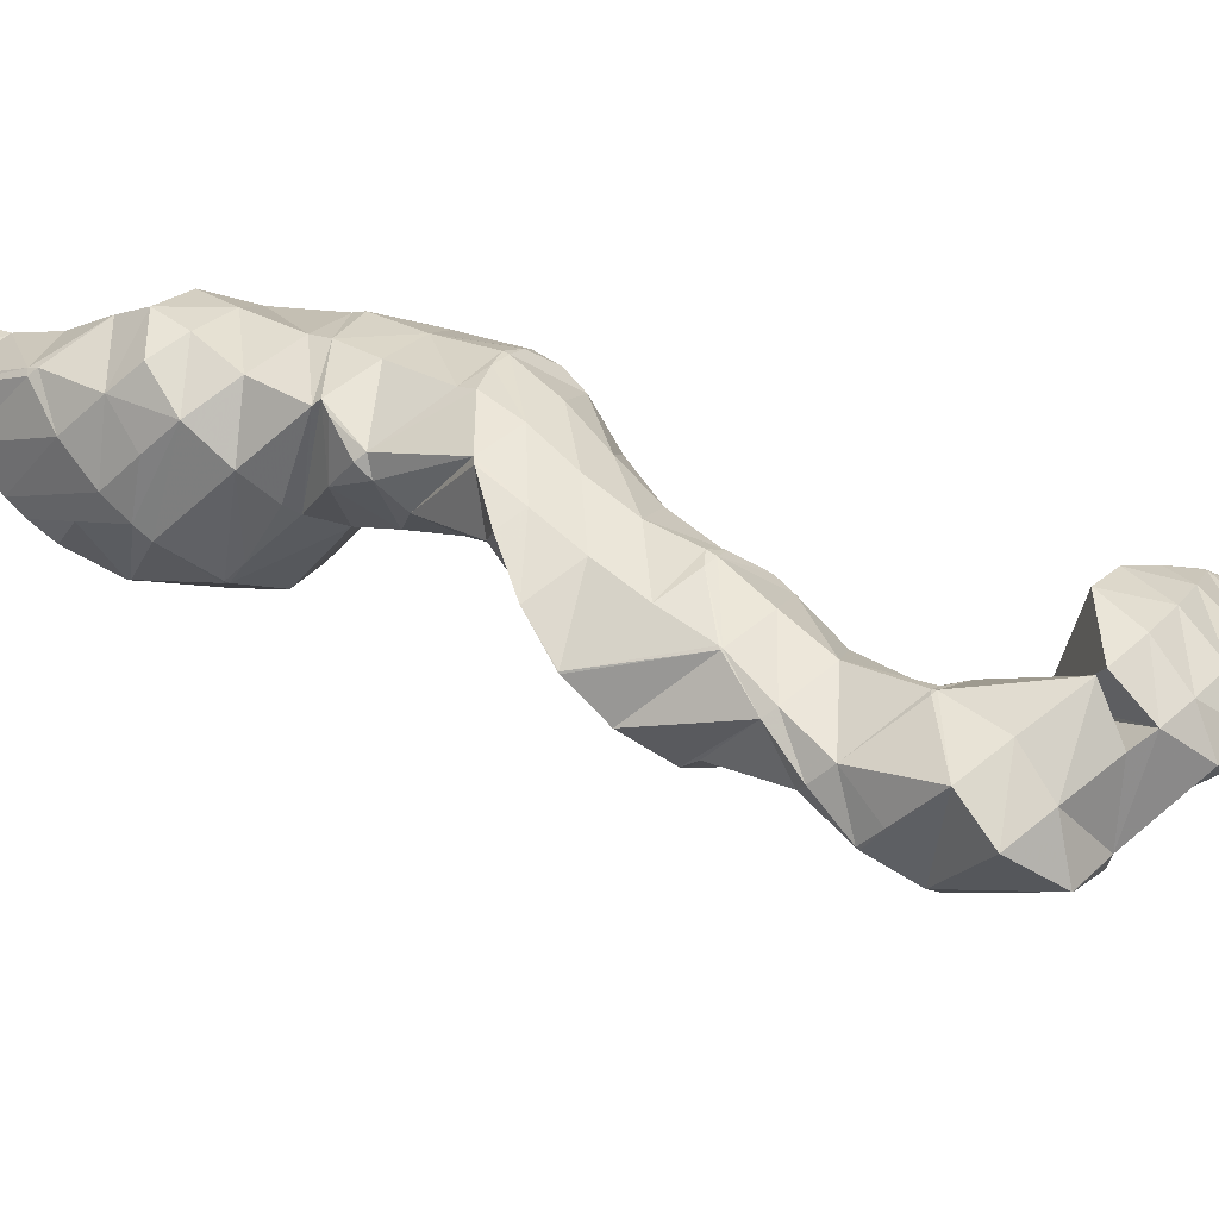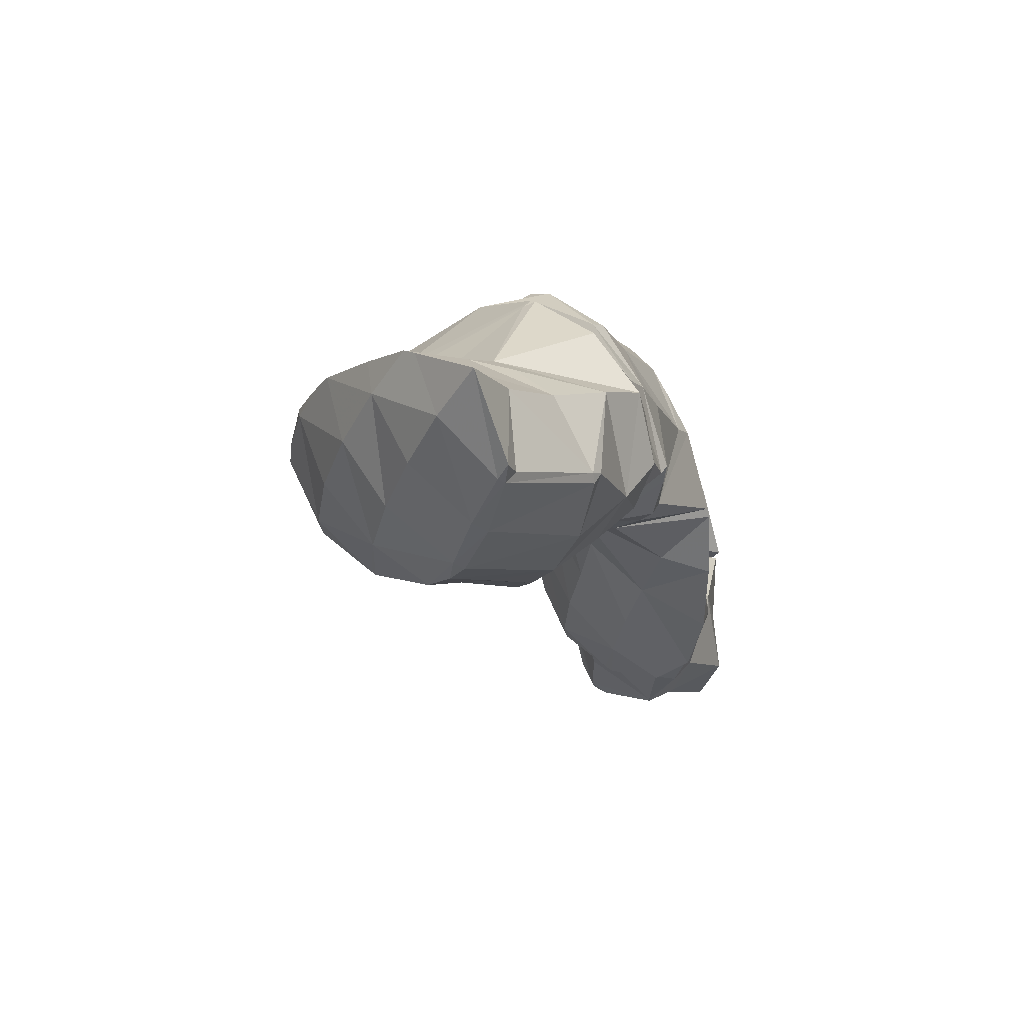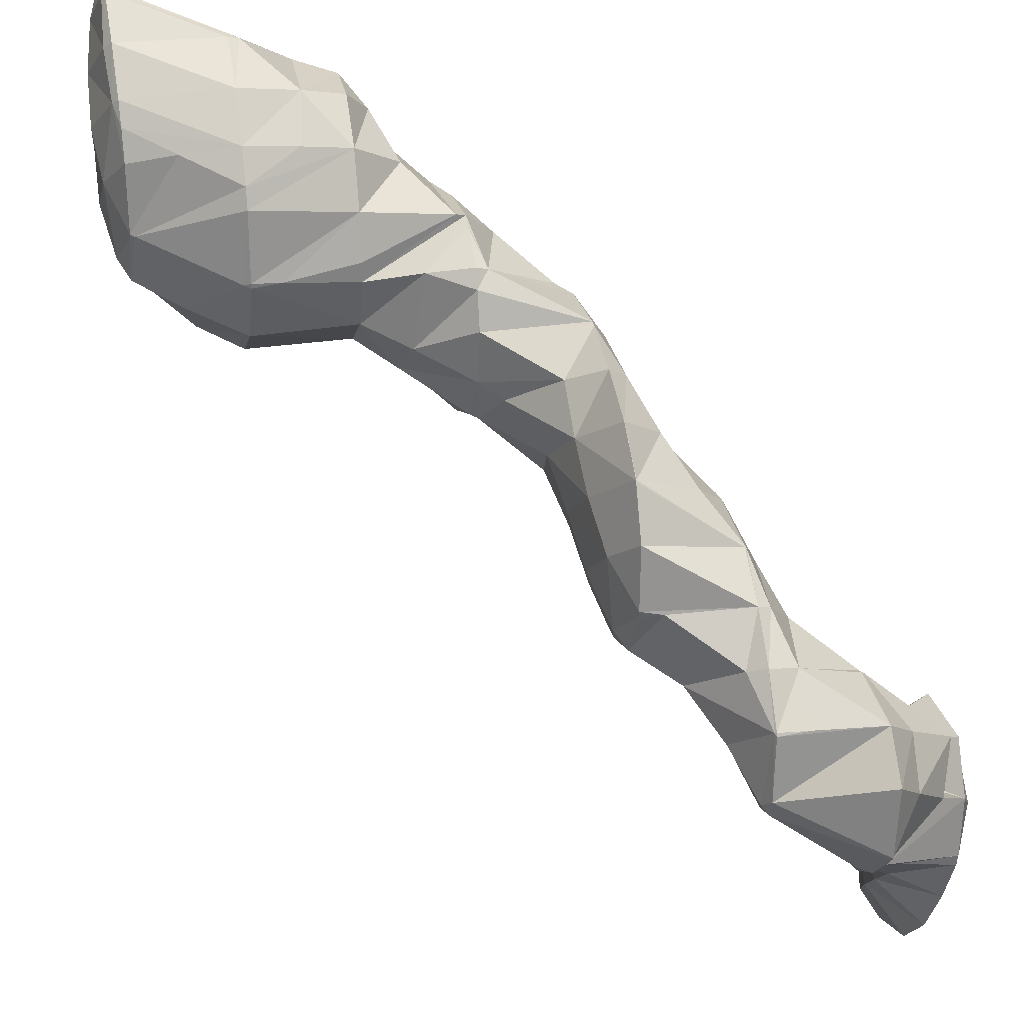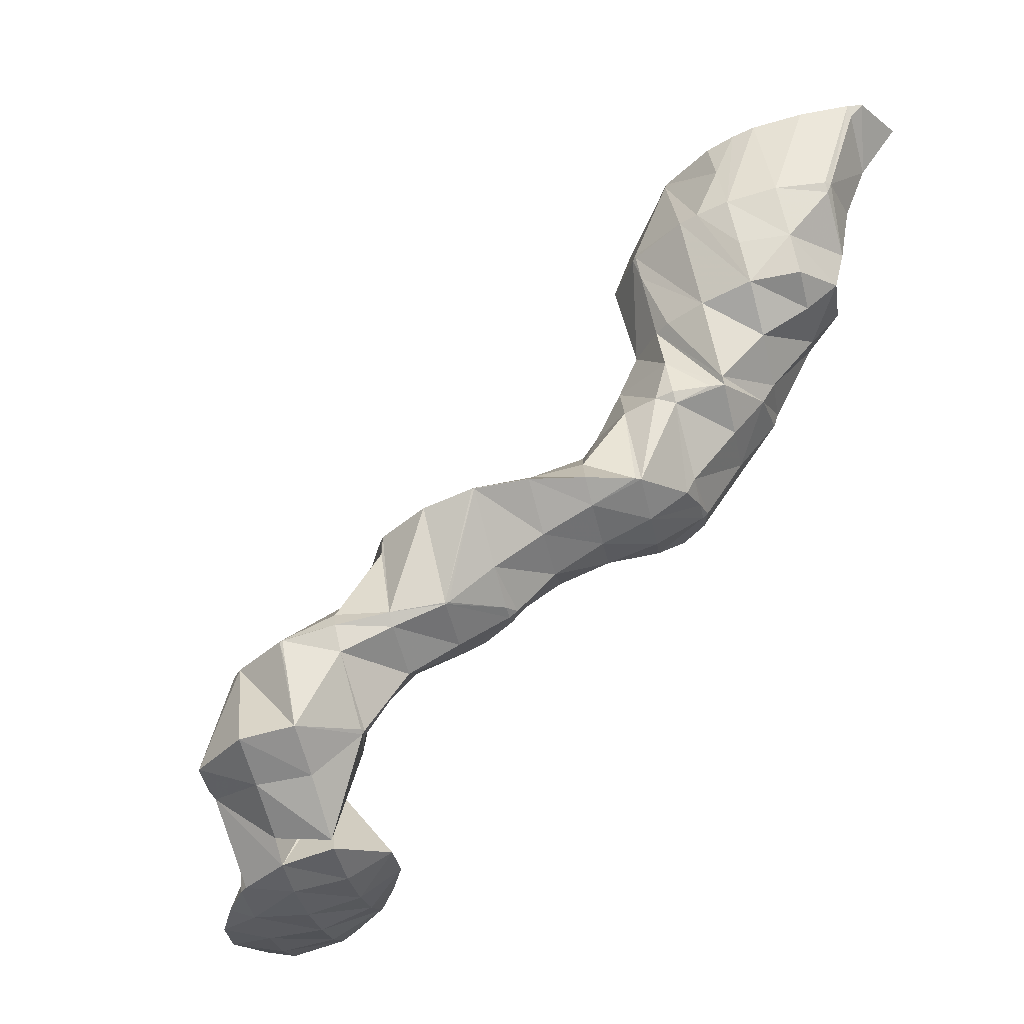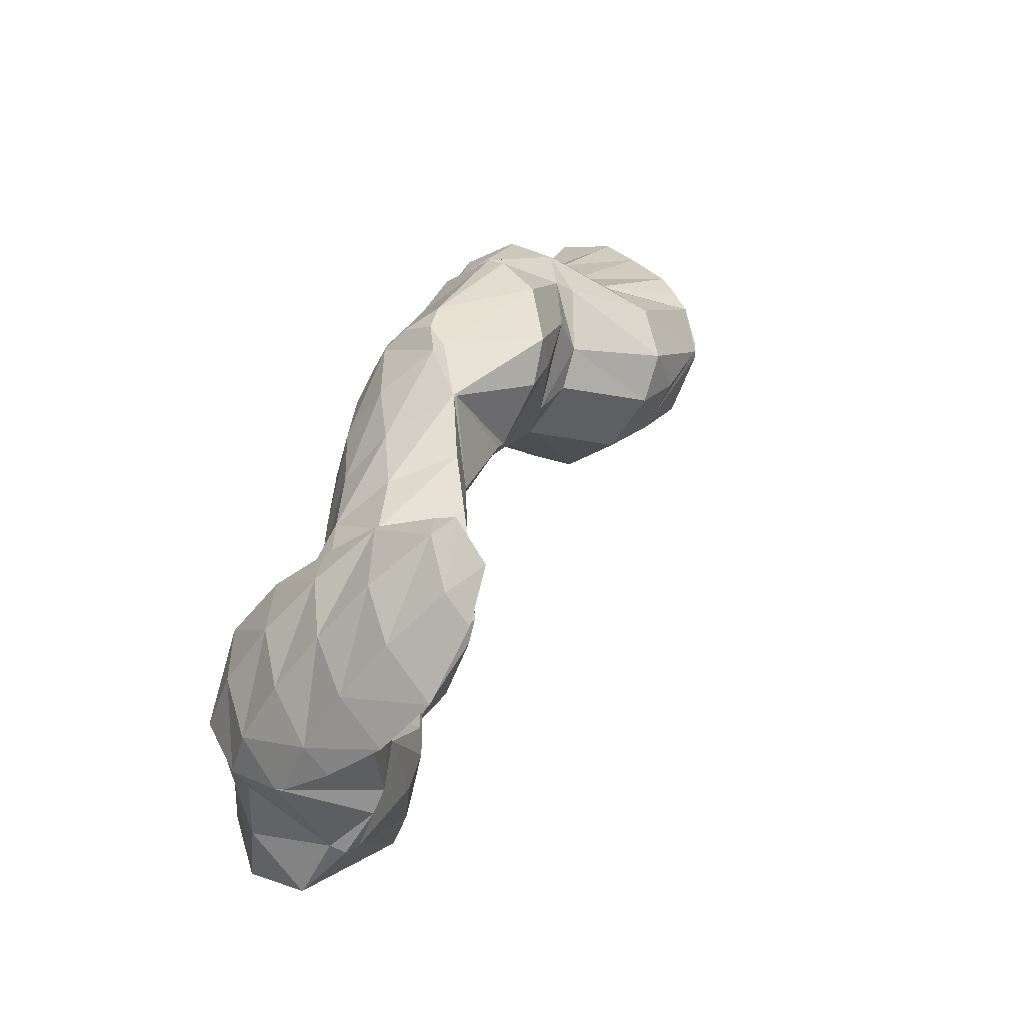
<metadata>
{"format":"obj","ext":"obj","renderer":"f3d","projection":"perspective","resolution":1024,"background":"white","views":[{"elev":-28.7,"azim":132.6,"up":"+Y"},{"elev":20.4,"azim":39.1,"up":"+Y"},{"elev":-55.8,"azim":80.2,"up":"+Y"},{"elev":-29.3,"azim":57.0,"up":"+Z"},{"elev":-1.5,"azim":-137.6,"up":"+Y"}]}
</metadata>
<code>
v 277.9 298.4 88.16
v 278.1 298.9 88.32
v 277.8 298.5 88.28
v 276.6 296.9 87.92
v 276.9 296.7 87.65
v 275.5 295.4 87.35
v 275.7 295.2 87.16
v 275 294.7 86.94
v 277.3 301.3 88.61
v 276.1 299.9 88.67
v 274.9 298.3 88.45
v 273.8 296.8 88.05
v 274 294.2 86.68
v 272.7 295.2 87.38
v 271.8 293.8 86.26
v 274.9 301.2 88.12
v 274.5 301.1 88.03
v 273.5 299.8 88.14
v 272.3 298.2 87.99
v 271.1 296.6 87.53
v 271.6 293.8 86.24
v 270.1 295.1 86.69
v 269.7 294.5 86.1
v 272.9 300.4 87.66
v 271.1 299.5 87.23
v 270.3 298.9 87.03
v 269.7 298.1 86.93
v 268.8 296.4 86.35
v 268.9 296.9 86.47
v 269.6 298.2 86.81
v 277.9 298.5 87.7
v 277.5 297.4 84.11
v 277.6 297.1 84.05
v 276.7 295.3 83.57
v 274.8 294 85.03
v 275.5 293.9 83.1
v 274.5 293.2 82.8
v 276.6 300.1 86.41
v 276.3 299.3 84.21
v 271.8 293.7 86.09
v 273.8 292.8 82.64
v 271.3 292.4 82.43
v 271.5 292.3 82.22
v 271.3 292.3 82.19
v 274.1 300.1 85.05
v 274.8 299.7 84.03
v 274 299.7 83.91
v 269.4 293.7 84.2
v 269.2 293 82.04
v 272.4 299.3 83.62
v 270.9 298.9 83.36
v 268.7 296.5 86.16
v 268 295.1 83.85
v 267.8 294.5 82.16
v 270.2 298.7 83.25
v 268.3 297.8 82.87
v 267.3 296.1 82.43
v 277.5 297.3 83.69
v 276.7 295.9 81.54
v 275.6 294.3 81.28
v 276.3 298.9 81.97
v 276.6 296.4 80.08
v 276.3 298.4 80.42
v 275.6 294.7 79.61
v 273.9 293.7 79.16
v 272.4 293.1 78.84
v 271.6 292.5 81.25
v 274.7 299.8 80.43
v 271.8 293 78.74
v 270 293.3 78.58
v 272.3 300.2 80.56
v 272.5 300.3 80.22
v 268.6 294.8 78.7
v 272.3 300.3 80.2
v 270.2 299.6 79.83
v 268.8 298.3 79.41
v 268.3 296.2 78.93
v 275.7 297.4 79.3
v 274.7 295.9 78.05
v 273.9 294.4 76.08
v 273.7 294 75.62
v 272.6 292.8 76.83
v 273.1 292.7 75.28
v 272.5 292.3 75.12
v 274.2 298.8 79.09
v 273.4 297.4 76.95
v 273.9 294.5 75.76
v 273.3 296.9 76.15
v 269.8 292.6 76.79
v 271.3 291.7 74.85
v 269.5 291.7 74.62
v 272.4 300.2 80.06
v 271.9 298.8 76.86
v 271.9 298.6 76.31
v 268.2 294 77.11
v 267.7 292.6 74.6
v 268.8 298.5 78.62
v 269.8 299.1 76.18
v 267.8 296.9 77.71
v 266.9 295.4 76.11
v 266.5 294.6 74.87
v 269 299 76.05
v 267.3 297.9 75.65
v 266.4 296.1 75.18
v 270.7 285.4 69.92
v 270.8 285.5 69.95
v 270.7 285.4 69.93
v 270.7 285.3 69.9
v 273 292.9 74.86
v 272.1 289.2 70.9
v 272.4 291.3 71.36
v 271.2 289.9 72.12
v 270 288.3 71.61
v 271.6 287.1 70.39
v 269 286.7 71.02
v 269.2 284.2 69.48
v 267.9 285.2 70.26
v 267 283.8 69.14
v 272.7 295.9 74.68
v 272 294.4 72.51
v 272.4 291.6 71.42
v 271.9 294.1 71.88
v 269.3 291.2 73.71
v 268.4 289.7 72.19
v 267.4 288.1 71.36
v 266.3 286.6 70.6
v 266.7 283.9 69.12
v 265.3 285.1 69.6
v 265 284.5 69.06
v 271.3 297.3 74.4
v 271.2 295.3 72.03
v 270.7 296 72.12
v 267.6 292.5 74.32
v 266.9 291.1 72
v 265.9 289.5 71.01
v 264.9 288 70.21
v 264.3 286.1 69.31
v 264.1 286.8 69.45
v 269.6 298.6 75.27
v 269.9 296.5 72.12
v 268.9 297.2 72.75
v 268.5 296.5 71.97
v 266.8 294.1 71.39
v 266.2 292.1 70.78
v 266.8 294 71.26
v 265.4 290.2 70.3
v 264.6 288.4 69.83
v 267.7 295.8 71.75
v 266.8 294.1 71.27
v 270.7 285.4 69.89
v 271.6 289.9 70.21
v 270.6 288.4 68.99
v 269.7 286.9 67.63
v 268.9 285.4 66.13
v 268.9 285.5 66.16
v 267.1 283.7 68.38
v 268 283.6 65.65
v 266.5 282.3 65.8
v 266.8 282.1 65.19
v 265.5 280.8 64.81
v 265.5 280.7 64.75
v 265.4 280.7 64.73
v 271.2 292.9 70.73
v 270.2 291.4 69.67
v 269.3 289.9 68.37
v 268.8 288 66.69
v 268.6 288.6 66.8
v 264.6 283.6 67.28
v 263.7 282.1 65.81
v 263.2 280.2 64.4
v 262.8 280.6 64.64
v 262.6 280.3 64.36
v 270.6 295.8 71.92
v 269.6 294.3 70.77
v 268.6 292.8 69.97
v 267.6 291.2 69.08
v 267.8 288.9 66.76
v 266.7 289.7 67.72
v 266.2 288.8 66.56
v 264.1 286.5 68.37
v 263.3 285 66.31
v 262.4 283.5 65.27
v 262.2 281.1 64.49
v 262 282.9 64.85
v 268 295.6 71.53
v 266.8 294.1 71.25
v 265.6 288.4 66.4
v 264.3 286.9 65.95
v 263.2 285.4 65.5
v 262.2 283.7 65.04
v 268.8 285.4 66.09
v 267.8 283.9 65.2
v 266.8 282.4 64.22
v 265.7 280.8 63.69
v 268.4 288.4 66.53
v 267.5 286.9 65.42
v 266.5 285.3 64.25
v 266 283.8 61.91
v 265.9 284 61.95
v 266.1 281.1 61.34
v 265 279.5 60.89
v 262.5 279.3 60.57
v 265.8 288.2 66.16
v 264.8 286.7 65.28
v 265.5 284.2 61.96
v 264 285.2 63.34
v 264 284.9 61.97
v 261.5 282 63.81
v 260.8 280.6 61.19
v 262.4 279.3 60.57
v 260.8 280.5 60.66
v 261.7 285 61.74
v 261.5 284.9 61.7
v 260.4 283.5 62.02
v 259.9 281.6 60.81
v 259.6 282.3 60.93
v 259.8 284.2 61.37
v 265.9 283.9 61.8
v 265 282.4 60.21
v 263.9 280.9 59.89
v 263.9 283.9 58.49
v 262.6 282.3 58.62
v 261.1 280.7 60.26
v 263.4 286.7 58.76
v 261.7 285.1 61.53
v 263.8 284 58.22
v 262.4 282.8 57.8
v 260.3 282.4 57.51
v 261.8 288 58.88
v 260.5 286.6 60.05
v 259.2 285 60.45
v 258.3 283.5 59.18
v 259.9 282.4 57.47
v 258.1 282.9 57.41
v 259.9 288.8 58.88
v 259.2 288 59.45
v 257.9 286.4 59.73
v 256.8 284.9 59.09
v 256.2 283.7 57.39
v 257.8 289.5 58.84
v 257.8 289.4 58.89
v 256.5 287.8 59.34
v 255.3 286.3 58.9
v 254.5 284.9 57.5
v 257.7 289.5 58.83
v 255.5 289.7 58.66
v 255.1 289.2 58.85
v 253.9 287.7 58.57
v 253.4 286.9 57.85
v 254.6 289.7 58.59
v 253.2 288.5 58.18
v 262.5 285.3 57.75
v 261.4 283.8 57.3
v 261 286.7 57.77
v 260 285.2 57.15
v 258.8 283.6 57.09
v 259.4 288.1 58.13
v 258.4 286.6 57.27
v 257.3 285 56.98
v 257.8 289.4 58.77
v 256.9 287.9 57.6
v 255.7 286.4 57.16
v 255.2 289.3 58.25
v 254.1 287.7 57.66
g foo
f 1 2 3
f 1 3 4
f 1 4 5
f 5 4 6
f 5 6 7
f 8 7 6
f 9 10 3
f 9 3 2
f 11 4 10
f 4 3 10
f 12 6 11
f 6 4 11
f 8 6 13
f 13 6 14
f 14 6 12
f 15 13 14
f 9 16 10
f 17 18 16
f 16 18 10
f 10 18 11
f 19 12 18
f 12 11 18
f 20 14 19
f 14 12 19
f 15 14 21
f 21 14 22
f 22 14 20
f 23 21 22
f 17 24 18
f 25 19 18
f 25 18 24
f 26 27 25
f 25 27 19
f 19 27 20
f 28 22 29
f 29 22 27
f 27 22 20
f 28 23 22
f 26 30 27
f 30 29 27
f 31 2 1
f 31 1 32
f 32 1 33
f 33 1 5
f 7 34 5
f 34 33 5
f 35 36 8
f 8 36 7
f 7 36 34
f 37 36 35
f 38 9 2
f 38 2 31
f 32 38 31
f 32 39 38
f 35 8 13
f 35 13 15
f 35 15 40
f 35 40 37
f 37 40 41
f 41 40 42
f 41 42 43
f 44 43 42
f 38 16 9
f 17 16 38
f 17 38 39
f 17 39 45
f 45 39 46
f 47 45 46
f 40 15 21
f 21 23 40
f 23 48 40
f 48 42 40
f 44 42 48
f 44 48 49
f 45 24 17
f 47 50 45
f 45 50 24
f 24 50 25
f 25 51 26
f 25 50 51
f 52 28 29
f 23 28 48
f 28 52 48
f 52 53 48
f 49 48 53
f 49 53 54
f 51 55 30
f 51 30 26
f 29 30 52
f 52 30 56
f 56 30 55
f 57 53 52
f 57 52 56
f 57 54 53
f 58 32 33
f 58 33 34
f 58 34 59
f 59 34 36
f 59 36 60
f 60 36 37
f 61 39 32
f 61 32 58
f 62 63 59
f 63 61 59
f 61 58 59
f 64 59 60
f 64 62 59
f 60 37 64
f 37 41 64
f 41 65 64
f 66 65 67
f 67 65 43
f 43 65 41
f 67 43 44
f 61 46 39
f 46 61 47
f 61 63 47
f 63 68 47
f 66 67 69
f 67 44 69
f 69 44 70
f 70 44 49
f 50 47 71
f 71 47 72
f 72 47 68
f 71 51 50
f 54 73 49
f 73 70 49
f 72 74 71
f 71 74 51
f 51 74 55
f 55 74 75
f 55 75 56
f 75 76 56
f 56 76 57
f 76 77 57
f 77 73 54
f 77 54 57
f 78 63 62
f 78 62 64
f 78 64 79
f 79 64 65
f 79 65 80
f 65 66 80
f 81 82 83
f 84 83 82
f 85 68 63
f 85 63 78
f 86 85 79
f 85 78 79
f 87 88 80
f 88 86 80
f 86 79 80
f 80 66 69
f 80 69 87
f 87 69 82
f 87 82 81
f 82 69 70
f 82 70 89
f 82 89 84
f 84 89 90
f 91 90 89
f 92 72 68
f 92 68 85
f 93 92 86
f 92 85 86
f 88 93 86
f 88 94 93
f 95 70 73
f 95 89 70
f 91 89 95
f 91 95 96
f 92 74 72
f 93 75 74
f 93 74 92
f 75 97 76
f 97 75 98
f 98 75 93
f 93 94 98
f 97 77 76
f 97 99 77
f 73 77 95
f 77 99 95
f 99 100 95
f 96 95 100
f 96 100 101
f 98 102 97
f 103 99 97
f 103 97 102
f 104 100 99
f 104 99 103
f 104 101 100
f 105 106 107
f 108 105 107
f 109 81 83
f 109 83 84
f 110 111 112
f 110 112 113
f 110 113 114
f 114 113 106
f 106 113 107
f 107 113 115
f 108 107 116
f 116 107 117
f 117 107 115
f 118 116 117
f 119 88 87
f 81 109 87
f 87 109 119
f 119 109 120
f 121 84 90
f 84 121 109
f 109 121 122
f 122 120 109
f 112 91 123
f 91 112 90
f 90 112 111
f 111 121 90
f 124 113 123
f 113 112 123
f 125 115 124
f 115 113 124
f 126 117 125
f 117 115 125
f 118 117 127
f 127 117 128
f 128 117 126
f 129 127 128
f 130 94 88
f 130 88 119
f 131 132 120
f 132 130 120
f 130 119 120
f 131 120 122
f 133 91 96
f 133 123 91
f 134 124 133
f 124 123 133
f 135 125 134
f 125 124 134
f 136 126 135
f 126 125 135
f 137 128 138
f 138 128 136
f 136 128 126
f 137 129 128
f 139 98 94
f 139 94 130
f 132 140 130
f 140 141 130
f 141 139 130
f 142 141 140
f 143 96 101
f 143 133 96
f 144 134 145
f 145 134 143
f 143 134 133
f 146 135 134
f 146 134 144
f 147 136 135
f 147 135 146
f 147 138 136
f 139 102 98
f 141 103 102
f 141 102 139
f 142 148 141
f 141 148 103
f 103 148 104
f 101 104 143
f 143 104 149
f 149 104 148
f 149 145 143
f 150 106 105
f 150 105 108
f 151 111 110
f 151 110 114
f 151 114 152
f 106 150 114
f 114 150 152
f 152 150 153
f 154 108 116
f 108 154 150
f 150 154 155
f 155 153 150
f 156 157 118
f 118 157 116
f 116 157 154
f 157 156 158
f 157 158 159
f 159 158 160
f 159 160 161
f 162 161 160
f 163 122 121
f 111 151 121
f 121 151 163
f 163 151 164
f 165 164 152
f 164 151 152
f 166 167 153
f 167 165 153
f 165 152 153
f 166 153 155
f 156 118 127
f 127 129 156
f 129 168 156
f 168 158 156
f 169 160 168
f 160 158 168
f 162 160 170
f 170 160 171
f 171 160 169
f 172 170 171
f 173 132 131
f 122 163 131
f 131 163 173
f 173 163 174
f 175 174 164
f 174 163 164
f 176 175 165
f 175 164 165
f 167 177 165
f 177 178 165
f 178 176 165
f 179 178 177
f 180 137 138
f 129 137 168
f 137 180 168
f 180 181 168
f 182 169 181
f 169 168 181
f 183 171 184
f 184 171 182
f 182 171 169
f 183 172 171
f 173 140 132
f 140 173 142
f 142 173 185
f 185 173 174
f 186 185 175
f 185 174 175
f 145 186 144
f 144 186 176
f 176 186 175
f 178 146 144
f 178 144 176
f 179 187 178
f 178 187 146
f 146 187 147
f 138 147 180
f 180 147 188
f 188 147 187
f 189 181 180
f 189 180 188
f 190 182 181
f 190 181 189
f 190 184 182
f 185 148 142
f 186 149 148
f 186 148 185
f 186 145 149
f 191 155 154
f 191 154 157
f 191 157 192
f 192 157 159
f 192 159 193
f 193 159 161
f 193 161 194
f 194 161 162
f 195 167 166
f 155 191 166
f 166 191 195
f 195 191 196
f 197 196 192
f 196 191 192
f 198 199 193
f 199 197 193
f 197 192 193
f 200 193 194
f 200 198 193
f 194 162 200
f 162 170 200
f 170 201 200
f 202 201 170
f 202 170 172
f 195 177 167
f 177 195 179
f 179 195 203
f 203 195 196
f 204 203 197
f 203 196 197
f 199 205 197
f 205 206 197
f 206 204 197
f 207 206 205
f 208 183 184
f 209 183 208
f 183 209 172
f 172 209 210
f 210 202 172
f 211 210 209
f 203 187 179
f 204 188 187
f 204 187 203
f 206 189 188
f 206 188 204
f 207 212 206
f 206 212 189
f 189 212 190
f 213 190 212
f 190 213 214
f 190 214 184
f 208 184 214
f 215 209 216
f 216 209 214
f 214 209 208
f 215 211 209
f 213 217 214
f 217 216 214
f 218 199 198
f 218 198 200
f 218 200 219
f 219 200 201
f 219 201 220
f 220 201 202
f 218 205 199
f 205 218 207
f 207 218 221
f 221 218 219
f 222 221 220
f 221 219 220
f 210 223 202
f 202 223 220
f 220 223 222
f 223 210 211
f 224 225 226
f 221 212 207
f 227 226 225
f 227 225 213
f 222 213 212
f 222 212 221
f 227 213 222
f 228 215 216
f 215 228 223
f 223 228 227
f 227 222 223
f 223 211 215
f 229 230 225
f 229 225 224
f 217 213 231
f 213 225 231
f 225 230 231
f 232 217 231
f 217 232 216
f 216 232 233
f 233 228 216
f 234 233 232
f 235 236 230
f 235 230 229
f 237 231 236
f 231 230 236
f 238 232 237
f 232 231 237
f 234 232 238
f 234 238 239
f 240 241 236
f 240 236 235
f 242 237 241
f 237 236 241
f 243 238 242
f 238 237 242
f 239 238 243
f 239 243 244
f 240 245 241
f 246 247 245
f 245 247 241
f 241 247 242
f 248 243 247
f 243 242 247
f 244 243 248
f 244 248 249
f 246 250 247
f 251 248 247
f 251 247 250
f 251 249 248
f 252 224 226
f 252 226 227
f 252 227 253
f 253 227 228
f 254 229 224
f 254 224 252
f 255 254 253
f 254 252 253
f 233 256 228
f 228 256 253
f 253 256 255
f 256 233 234
f 257 235 229
f 257 229 254
f 258 257 255
f 257 254 255
f 259 258 256
f 258 255 256
f 256 234 239
f 256 239 259
f 260 240 235
f 260 235 257
f 261 260 258
f 260 257 258
f 262 261 259
f 261 258 259
f 259 239 244
f 259 244 262
f 260 245 240
f 245 260 246
f 246 260 263
f 263 260 261
f 264 263 262
f 263 261 262
f 262 244 249
f 262 249 264
f 263 250 246
f 264 251 250
f 264 250 263
f 264 249 251
g

</code>
